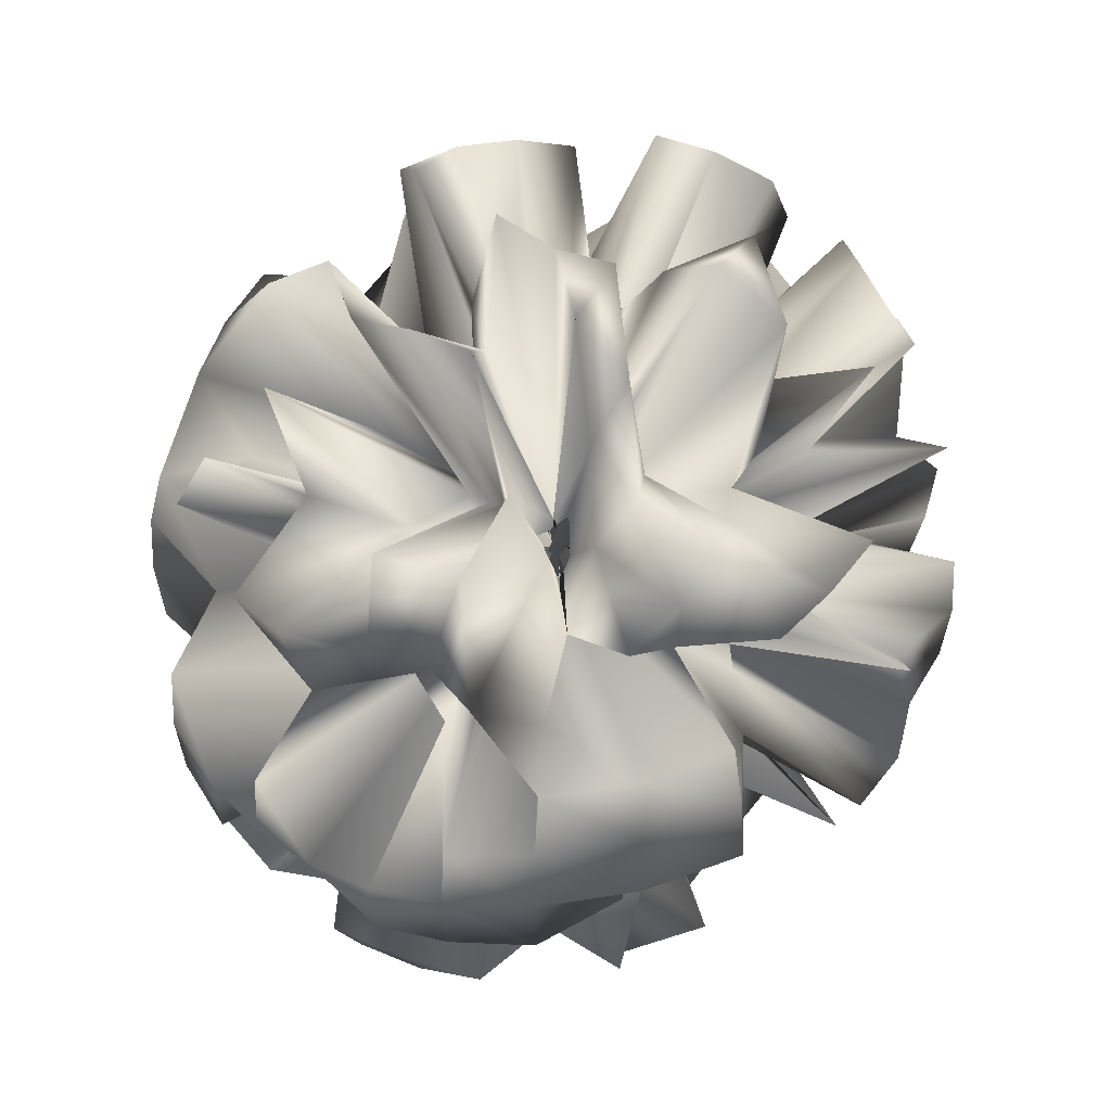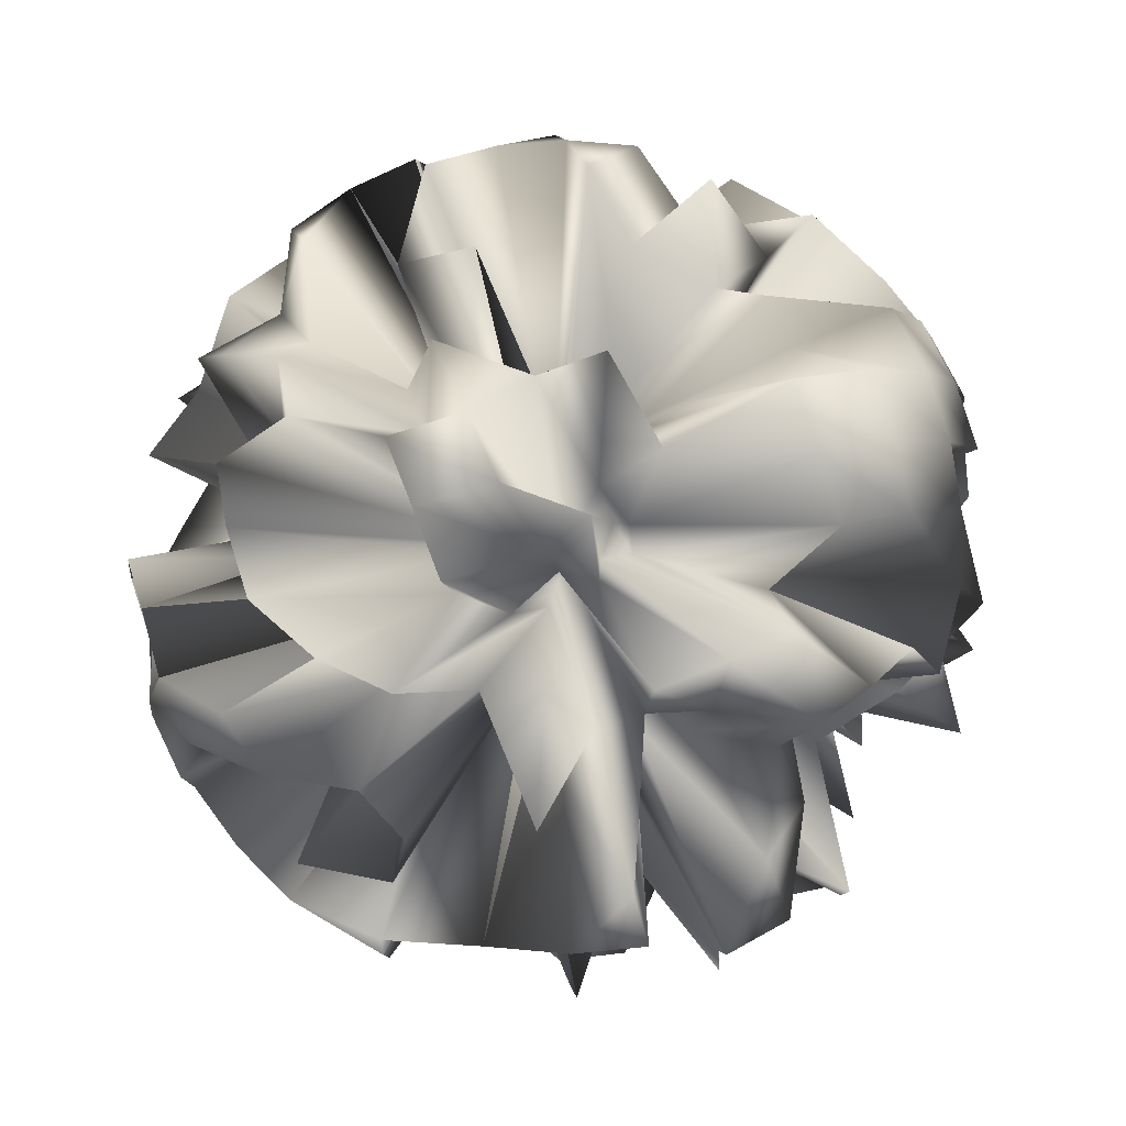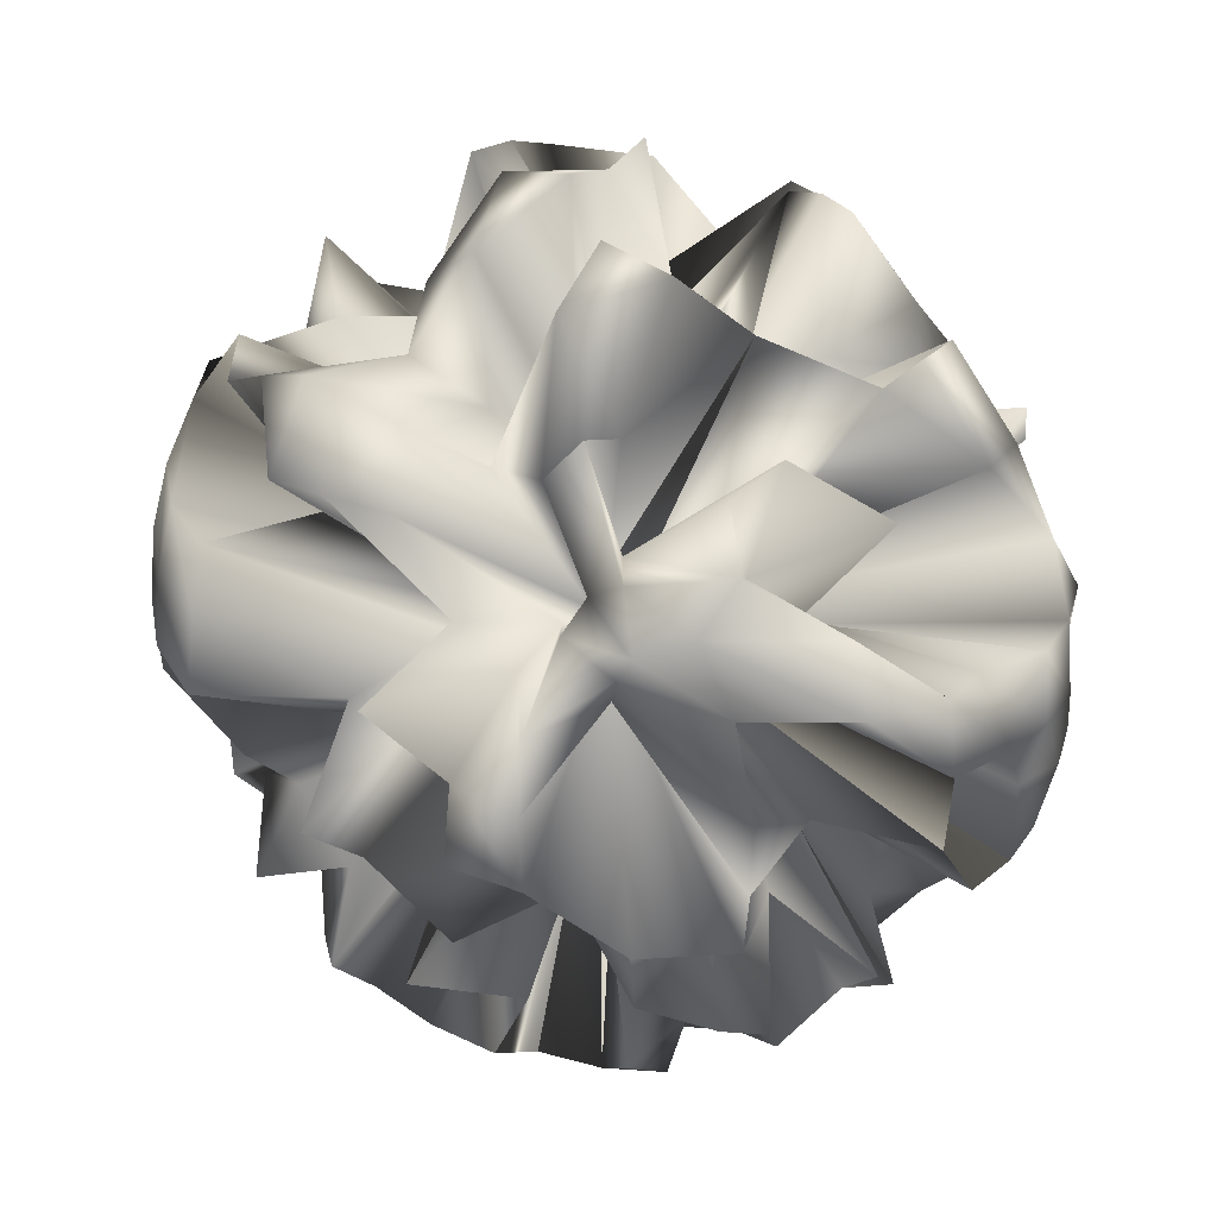
<metadata>
{"format":"obj","ext":"obj","renderer":"f3d","projection":"perspective","resolution":1024,"background":"white","views":[{"elev":49.2,"azim":121.2,"up":"+Z"},{"elev":74.7,"azim":-21.1,"up":"+Y"},{"elev":25.7,"azim":-148.7,"up":"+Z"}]}
</metadata>
<code>
o Cube
v -0.8101 -0.7341 0.8101
v -0.9434 0.8549 0.9434
v -0.1918 -0.1738 -0.1918
v -0.9434 0.8549 -0.9434
v 0.9434 -0.8549 0.9434
v 0.9434 0.8549 0.9434
v 0.9434 -0.8549 -0.9434
v 0.9434 0.8549 -0.9434
v 0.08036 0.07282 0.03606
v 1.098 0.9952 0.5181
v 1.142 1.035 0.2752
v 1.158 1.049 -0
v 0.9597 0.8697 -0.2303
v 0.955 0.8654 -0.4483
v 0.8191 0.7423 -0.5821
v -0.2842 0.377 0.4161
v -0.5181 0.9952 1.098
v -0.1893 0.7185 0.7929
v 0 0.7241 0.7991
v 0.2131 0.8064 0.8899
v 0.5181 0.9952 1.098
v 0.7391 0.9348 1.032
v -0.7165 -0.4587 0.7165
v -0.7547 -0.3177 0.7547
v -1.142 -0.2493 1.142
v -1.158 0 1.158
v -1.142 0.2493 1.142
v -0.5642 0.2336 0.5642
v -1.032 0.6698 1.032
v 0.8754 0.5652 -0.8754
v 0.573 0.2375 -0.573
v 1.142 0.2493 -1.142
v 0.7666 -0 -0.7666
v 1.065 -0.2321 -1.065
v 1.098 -0.4695 -1.098
v -0.06231 0.06288 0.06231
v -1.032 -0.6698 -1.032
v -1.043 -0.4452 -1.043
v -0.9491 -0.2063 -0.9491
v -1.158 0 -1.158
v -1.074 0.2341 -1.074
v -0.3022 0.1178 -0.3022
v -1.032 0.6698 -1.032
v 0.8133 -0.5236 0.8133
v 0.5973 -0.2482 0.5973
v 0.4292 -0.09042 0.4292
v 1.158 -0 1.158
v 0.9602 0.2088 0.9602
v 0.09521 0.02636 0.09521
v 1.032 0.6698 1.032
v -0.09019 -0.1392 -0.1536
v -0.5181 -0.9952 -1.098
v -0.02043 -0.09674 -0.1067
v -0 -1.049 -1.158
v 0.05804 -0.2352 -0.2596
v 0.5181 -0.9952 -1.098
v 0.6479 -0.823 -0.9082
v -0.255 -0.231 0.1651
v -1.098 -0.9952 0.5181
v -0.006675 -0.006049 -0.0042
v -1.097 -0.9938 0
v -1.142 -1.035 -0.2752
v -0.8333 -0.7551 -0.3889
v -0.4571 -0.4142 -0.3145
v 0.5981 0.7619 -0.8408
v 0.5181 0.9952 -1.098
v 0.05004 0.2058 -0.2271
v -0 0.7991 -0.8818
v -0.2443 0.9211 -1.017
v -0.2258 0.4518 -0.4986
v -0.6327 0.8044 -0.8876
v 1.032 -0.9348 -0.7391
v 0.6399 -0.5799 -0.2947
v 0.9617 -0.8714 -0.2308
v 0.3237 -0.2933 -0
v 0.9626 -0.8723 0.231
v 0.4599 -0.4168 0.2069
v 1.032 -0.9348 0.7391
v 0.02702 -0.06174 0.06813
v 0.295 -0.5806 0.6407
v 0.2752 -1.035 1.142
v 0 -0.9151 1.01
v -0.06695 -0.2681 0.2958
v -0.5181 -0.9952 1.098
v -0.7058 -0.894 0.9865
v -0.8391 0.7604 -0.5969
v -1.098 0.9952 -0.5181
v -1.142 1.035 -0.2752
v -1.158 1.049 0
v -1.013 0.9183 0.2435
v -0.7331 0.6644 0.3401
v -1.032 0.9348 0.7391
v -0.7617 -1.097 0.7617
v -0.3354 -0.7891 0.5237
v -0.1263 -0.6095 0.3871
v 0 -1.277 0.8437
v 0.2735 -1.257 0.8361
v 0.5243 -1.201 0.8134
v 0.6256 -0.9091 0.6256
v -0.8134 -1.201 0.5243
v -0.2265 -0.6077 0.2265
v -0.009426 -0.1347 0.01598
v 0 -1.415 0.5371
v 0.05048 -0.3338 0.09841
v 0.4246 -1.071 0.4246
v 0.8134 -1.201 0.5243
v -0.8361 -1.257 0.2735
v -0.4227 -1.117 0.212
v 0.04051 0.08583 -0.04051
v -0 -1.484 0.2597
v 0.1323 -0.7969 0.1323
v 0.5369 -1.393 0.2689
v 0.8361 -1.257 0.2735
v -0.5789 -0.8937 0
v -0.5371 -1.415 0
v -0.2597 -1.484 -0
v -0 -1.366 -0
v 0.09156 -0.6112 -0
v 0.5371 -1.415 -0
v 0.8437 -1.277 -0
v -0.6042 -0.9225 -0.1975
v -0.06707 -0.2581 -0.03487
v -0.1492 -0.8831 -0.1492
v -0 -1.334 -0.2307
v 0.2627 -1.462 -0.2627
v 0.5369 -1.393 -0.2689
v 0.8361 -1.257 -0.2735
v -0.8134 -1.201 -0.5243
v -0.5337 -1.326 -0.5337
v -0.0854 -0.5032 -0.1685
v -0 -1.415 -0.5371
v 0.2563 -1.332 -0.5118
v 0.5337 -1.326 -0.5337
v 0.5389 -0.8106 -0.3453
v -0.7167 -1.035 -0.7167
v -0.5243 -1.201 -0.8134
v -0.2641 -1.216 -0.8074
v -0 -0.588 -0.368
v 0.2735 -1.257 -0.8361
v 0.1103 -0.2986 -0.1785
v 0.3823 -0.5726 -0.3823
v -0.6906 0.6259 -1.103
v -0.4276 0.2472 -0.7201
v -0.8361 0.2479 -1.387
v -0.7465 -0 -1.254
v -0.7939 -0.2353 -1.32
v -0.8134 -0.4751 -1.325
v -0.5231 -0.474 -0.8468
v -0.5176 0.7278 -1.309
v -0.5337 0.4836 -1.463
v -0.3079 0.1403 -0.9268
v -0.5371 -0 -1.562
v -0.1057 -0.04902 -0.3878
v -0.3232 -0.2929 -0.9202
v -0.1248 -0.1819 -0.3644
v 0.08875 -0.2438 0.3712
v -0.2689 0.4865 -1.537
v 0.02061 -0.01867 -0.01749
v -0.2597 0 -1.638
v -0.1224 -0.1109 -0.8234
v -0.05867 -0.1041 -0.4122
v -0.2504 -0.6937 -1.275
v -0 0.7646 -1.41
v -0 0.4867 -1.562
v 0 0.0724 -0.6076
v 0 0 -0.6747
v 0 -0.2353 -1.638
v 0 -0.4867 -1.562
v 0 -0.6353 -1.181
v 0.2735 0.7577 -1.387
v -0.03265 -0.06208 0.07656
v 0.228 0.2066 -1.418
v 0.09763 0 -0.7092
v 0.05952 -0.05394 -0.4691
v 0.1852 -0.3343 -1.089
v 0.2735 -0.7577 -1.387
v 0.5243 0.737 -1.325
v 0.5337 0.4836 -1.463
v -0.1823 -0.08094 0.3799
v 0.5371 0 -1.562
v 0.1199 -0.05543 -0.4256
v -0.07449 0.0675 0.1057
v -0.1004 0.1311 0.1771
v 0.7698 0.6975 -1.223
v 0.4893 0.2836 -0.8167
v 0.612 0.1813 -1.03
v 0.8437 0 -1.41
v 0.7378 -0.2187 -1.231
v 0.8134 -0.4751 -1.325
v 0.0168 -0.01522 -0.07411
v 1.072 0.6076 -0.6705
v 1.325 0.4751 -0.8134
v 1.387 0.2479 -0.8361
v 1.41 -0 -0.8437
v 0.5211 -0.08618 -0.2918
v 1.325 -0.4751 -0.8134
v 1.211 -0.6903 -0.7618
v 0.2844 0.1356 -0.09153
v -0.0985 -0.06499 0.07172
v 1.537 0.2436 -0.5369
v 1.562 -0 -0.5371
v 0.3798 -0.04767 -0.1027
v 0.3087 -0.07809 -0.08617
v 1.325 -0.737 -0.5243
v 1.387 0.7577 -0.2735
v 1.537 0.4865 -0.2689
v 1.614 0.238 -0.2627
v 1.481 -0 -0.2323
v 0.9944 -0.1384 -0.1527
v 1.537 -0.4865 -0.2689
v 1.387 -0.7577 -0.2735
v 1.41 0.7646 -0
v 1.562 0.4867 -0
v 1.638 0.2353 -0
v 1.66 0 -0
v 1.638 -0.2353 -0
v 1.562 -0.4867 0
v 1.41 -0.7646 -0
v 1.387 0.7577 0.2735
v 1.537 0.4865 0.2689
v 0.9848 0.1369 0.151
v 0.4688 0 0.05567
v 1.614 -0.2379 0.2626
v 0.8823 -0.2639 0.1465
v 1.387 -0.7577 0.2735
v 1.325 0.737 0.5243
v 0.01721 -0.02434 -0.02686
v 0.5609 0.07834 0.1706
v 0.9603 0 0.3138
v 1.295 -0.2025 0.4459
v 0.8279 -0.2605 0.2874
v 0.6603 -0.3529 0.2479
v 1.223 0.6975 0.7698
v 1.325 0.4751 0.8134
v 1.161 0.2056 0.6938
v 1.229 0 0.7305
v 1.387 -0.2479 0.8361
v 1.325 -0.4751 0.8134
v 0.5915 -0.3224 0.3558
v 0.5594 0.8175 0.5594
v 0.5243 1.201 0.8134
v 0.2735 1.257 0.8361
v -0 1.277 0.8437
v -0.01365 0.114 0.04337
v -0.1464 0.3771 0.2338
v -0.5164 0.758 0.5164
v 0.8134 1.201 0.5243
v 0.1966 0.5379 0.1966
v 0.08316 0.4923 0.164
v -0 0.962 0.3514
v -0.0667 0.4125 0.131
v -0.3166 0.8183 0.3166
v -0.8134 1.201 0.5243
v 0.8297 1.248 0.2714
v 0.2155 0.6167 0.1088
v 0.1382 0.8267 0.1382
v -0 1.484 0.2597
v -0.1274 0.7717 0.1274
v -0.5369 1.393 0.2689
v -0.4645 0.7212 0.1517
v 0.8437 1.277 -0
v 0.3759 1.022 0
v 0.1372 0.8483 0
v 0 0.2367 0
v -0.2306 1.333 -0
v -0.5371 1.415 -0
v -0.374 0.5968 -0
v 0.5483 0.8419 -0.1792
v 0.2996 0.8197 -0.1507
v 0.2627 1.462 -0.2627
v 0 1.484 -0.2597
v -0.252 1.408 -0.252
v -0.5369 1.393 -0.2689
v -0.1541 0.2737 -0.04996
v 0.3929 0.6033 -0.2502
v -0.1178 -0.197 0.1178
v 0.1012 0.5797 -0.2002
v 0 0.0477 0.02328
v -0.2689 1.393 -0.5369
v -0.3676 0.9375 -0.3676
v -0.8134 1.201 -0.5243
v 0.3589 0.5402 -0.3589
v -0.1262 -0.2166 0.1841
v -0.08277 -0.3101 0.2507
v 0 1.277 -0.8437
v -0.1552 0.7364 -0.4751
v -0.371 0.8665 -0.5783
v -0.7698 1.108 -0.7698
v -0.7779 0.4331 0.4779
v -1.325 0.4751 0.8134
v -0.5971 0.1004 0.3396
v -1.41 -0 0.8437
v -1.387 -0.2479 0.8361
v -0.1379 -0.02775 0.05629
v -1.223 -0.6975 0.7698
v -1.325 0.737 0.5243
v -0.9075 0.2884 0.3183
v -0.401 0.05126 0.1106
v 0.265 -0 -0.1412
v -1.537 -0.2436 0.5369
v -1.384 -0.4557 0.5029
v -0.9331 -0.5106 0.3614
v -1.387 0.7577 0.2735
v -1.537 0.4865 0.2689
v -1.511 0.2215 0.2444
v -1.638 -0 0.2597
v -1.614 -0.238 0.2627
v -1.537 -0.4865 0.2689
v -1.291 -0.7031 0.2538
v -0.2227 0.09187 0
v -1.562 0.4867 0
v -1.638 0.2353 -0
v -1.66 0 -0
v -1.638 -0.2353 -0
v -0.7133 -0.2012 -0
v -1.41 -0.7646 -0
v -1.122 0.6065 -0.2188
v -1.537 0.4865 -0.2689
v 0.3664 -0.08039 0.08872
v -1.574 0 -0.2486
v -1.614 -0.238 -0.2627
v -1.537 -0.4865 -0.2689
v -1.387 -0.7577 -0.2735
v -0.7151 0.3846 -0.2707
v -0.7164 0.2213 -0.2442
v -1.537 0.2436 -0.5369
v -1.562 0 -0.5371
v -1.537 -0.2436 -0.5369
v -1.337 -0.4395 -0.485
v -1.044 -0.5748 -0.4076
v -0.9412 0.5301 -0.5849
v -1.325 0.4751 -0.8134
v -0.7282 0.1248 -0.422
v -0.1331 0 -0.0453
v -1.03 -0.1812 -0.6119
v -1.325 -0.4751 -0.8134
v -1.223 -0.6975 -0.7698
v 0.5238 0.4747 0.8479
v -0.3679 -0.2229 -0.5272
v 0.6068 0.1797 1.022
v 0.3519 -0 0.6232
v 0.3088 -0.09122 0.5481
v 0.3107 -0.1781 0.5368
v 0.7698 -0.6975 1.223
v 0.4114 0.5801 1.053
v 0.4496 0.4074 1.246
v 0.07515 0.03524 0.3064
v 0.5371 -0 1.562
v 0.5369 -0.2436 1.537
v 0.5337 -0.4836 1.463
v 0.1132 -0.1657 0.3364
v 0.168 0.4659 0.8747
v 0.2416 0.437 1.392
v 0.2606 0.2361 1.602
v -0.001317 -0 0.1422
v 0.1842 -0.1669 1.172
v 0.1412 -0.2542 0.8538
v 0.2735 -0.7577 1.387
v 0 0.16 0.3428
v 0 0.1997 0.7087
v 0 0.2353 1.638
v 0 0 1.589
v 0 -0.2353 1.638
v -0 -0.349 1.152
v -0 -0.02592 0.1064
v -0.2735 0.7577 1.387
v -0.2689 0.4865 1.537
v -0.09271 0.08401 0.6561
v -0.09888 0 0.7164
v -0.1725 -0.1563 1.106
v -0.1103 -0.1981 0.6888
v -0.2735 -0.7577 1.387
v -0.3407 0.4819 0.8834
v -0.5337 0.4836 1.463
v -0.4244 0.1929 1.237
v -0.3078 0 0.9443
v -0.5369 -0.2436 1.537
v -0.5337 -0.4836 1.463
v -0.5243 -0.737 1.325
v 0.0399 -0.03616 -0.01243
v -0.8134 0.4751 1.325
v 0.1665 -0.04997 -0.2081
v -0.04623 0 0.1345
v -0.3949 -0.1168 0.6851
v 0.08705 0.05695 -0.0868
v -0.5468 -0.4955 0.883
f 93 94 101 100
f 94 95 102 101
f 95 96 103 102
f 96 97 104 103
f 97 98 105 104
f 98 99 106 105
f 100 101 108 107
f 101 102 109 108
f 102 103 110 109
f 103 104 111 110
f 104 105 112 111
f 105 106 113 112
f 107 108 115 114
f 108 109 116 115
f 109 110 117 116
f 110 111 118 117
f 111 112 119 118
f 112 113 120 119
f 114 115 122 121
f 115 116 123 122
f 116 117 124 123
f 117 118 125 124
f 118 119 126 125
f 119 120 127 126
f 121 122 129 128
f 122 123 130 129
f 123 124 131 130
f 124 125 132 131
f 125 126 133 132
f 126 127 134 133
f 128 129 136 135
f 129 130 137 136
f 130 131 138 137
f 131 132 139 138
f 132 133 140 139
f 133 134 141 140
f 1 85 93 58
f 85 84 94 93
f 84 83 95 94
f 83 82 96 95
f 82 81 97 96
f 81 80 98 97
f 80 79 99 98
f 79 5 78 99
f 99 78 77 106
f 106 77 76 113
f 113 76 75 120
f 120 75 74 127
f 127 74 73 134
f 134 73 72 141
f 141 72 7 57
f 140 141 57 56
f 139 140 56 55
f 138 139 55 54
f 137 138 54 53
f 136 137 53 52
f 135 136 52 51
f 64 135 51 3
f 63 128 135 64
f 62 121 128 63
f 61 114 121 62
f 60 107 114 61
f 59 100 107 60
f 58 93 100 59
f 142 143 150 149
f 143 144 151 150
f 144 145 152 151
f 145 146 153 152
f 146 147 154 153
f 147 148 155 154
f 149 150 157 156
f 150 151 158 157
f 151 152 159 158
f 152 153 160 159
f 153 154 161 160
f 154 155 162 161
f 156 157 164 163
f 157 158 165 164
f 158 159 166 165
f 159 160 167 166
f 160 161 168 167
f 161 162 169 168
f 163 164 171 170
f 164 165 172 171
f 165 166 173 172
f 166 167 174 173
f 167 168 175 174
f 168 169 176 175
f 170 171 178 177
f 171 172 179 178
f 172 173 180 179
f 173 174 181 180
f 174 175 182 181
f 175 176 183 182
f 177 178 185 184
f 178 179 186 185
f 179 180 187 186
f 180 181 188 187
f 181 182 189 188
f 182 183 190 189
f 4 43 142 71
f 43 42 143 142
f 42 41 144 143
f 41 40 145 144
f 40 39 146 145
f 39 38 147 146
f 38 37 148 147
f 37 3 51 148
f 148 51 52 155
f 155 52 53 162
f 162 53 54 169
f 169 54 55 176
f 176 55 56 183
f 183 56 57 190
f 190 57 7 36
f 189 190 36 35
f 188 189 35 34
f 187 188 34 33
f 186 187 33 32
f 185 186 32 31
f 184 185 31 30
f 65 184 30 8
f 66 177 184 65
f 67 170 177 66
f 68 163 170 67
f 69 156 163 68
f 70 149 156 69
f 71 142 149 70
f 191 192 199 198
f 192 193 200 199
f 193 194 201 200
f 194 195 202 201
f 195 196 203 202
f 196 197 204 203
f 198 199 206 205
f 199 200 207 206
f 200 201 208 207
f 201 202 209 208
f 202 203 210 209
f 203 204 211 210
f 205 206 213 212
f 206 207 214 213
f 207 208 215 214
f 208 209 216 215
f 209 210 217 216
f 210 211 218 217
f 212 213 220 219
f 213 214 221 220
f 214 215 222 221
f 215 216 223 222
f 216 217 224 223
f 217 218 225 224
f 219 220 227 226
f 220 221 228 227
f 221 222 229 228
f 222 223 230 229
f 223 224 231 230
f 224 225 232 231
f 226 227 234 233
f 227 228 235 234
f 228 229 236 235
f 229 230 237 236
f 230 231 238 237
f 231 232 239 238
f 8 30 191 15
f 30 31 192 191
f 31 32 193 192
f 32 33 194 193
f 33 34 195 194
f 34 35 196 195
f 35 36 197 196
f 36 7 72 197
f 197 72 73 204
f 204 73 74 211
f 211 74 75 218
f 218 75 76 225
f 225 76 77 232
f 232 77 78 239
f 239 78 5 44
f 238 239 44 45
f 237 238 45 46
f 236 237 46 47
f 235 236 47 48
f 234 235 48 49
f 233 234 49 50
f 9 233 50 6
f 10 226 233 9
f 11 219 226 10
f 12 212 219 11
f 13 205 212 12
f 14 198 205 13
f 15 191 198 14
f 240 241 248 247
f 241 242 249 248
f 242 243 250 249
f 243 244 251 250
f 244 245 252 251
f 245 246 253 252
f 247 248 255 254
f 248 249 256 255
f 249 250 257 256
f 250 251 258 257
f 251 252 259 258
f 252 253 260 259
f 254 255 262 261
f 255 256 263 262
f 256 257 264 263
f 257 258 265 264
f 258 259 266 265
f 259 260 267 266
f 261 262 269 268
f 262 263 270 269
f 263 264 271 270
f 264 265 272 271
f 265 266 273 272
f 266 267 274 273
f 268 269 276 275
f 269 270 277 276
f 270 271 278 277
f 271 272 279 278
f 272 273 280 279
f 273 274 281 280
f 275 276 283 282
f 276 277 284 283
f 277 278 285 284
f 278 279 286 285
f 279 280 287 286
f 280 281 288 287
f 6 22 240 9
f 22 21 241 240
f 21 20 242 241
f 20 19 243 242
f 19 18 244 243
f 18 17 245 244
f 17 16 246 245
f 16 2 92 246
f 246 92 91 253
f 253 91 90 260
f 260 90 89 267
f 267 89 88 274
f 274 88 87 281
f 281 87 86 288
f 288 86 4 71
f 287 288 71 70
f 286 287 70 69
f 285 286 69 68
f 284 285 68 67
f 283 284 67 66
f 282 283 66 65
f 15 282 65 8
f 14 275 282 15
f 13 268 275 14
f 12 261 268 13
f 11 254 261 12
f 10 247 254 11
f 9 240 247 10
f 289 290 297 296
f 290 291 298 297
f 291 292 299 298
f 292 293 300 299
f 293 294 301 300
f 294 295 302 301
f 296 297 304 303
f 297 298 305 304
f 298 299 306 305
f 299 300 307 306
f 300 301 308 307
f 301 302 309 308
f 303 304 311 310
f 304 305 312 311
f 305 306 313 312
f 306 307 314 313
f 307 308 315 314
f 308 309 316 315
f 310 311 318 317
f 311 312 319 318
f 312 313 320 319
f 313 314 321 320
f 314 315 322 321
f 315 316 323 322
f 317 318 325 324
f 318 319 326 325
f 319 320 327 326
f 320 321 328 327
f 321 322 329 328
f 322 323 330 329
f 324 325 332 331
f 325 326 333 332
f 326 327 334 333
f 327 328 335 334
f 328 329 336 335
f 329 330 337 336
f 2 29 289 92
f 29 28 290 289
f 28 27 291 290
f 27 26 292 291
f 26 25 293 292
f 25 24 294 293
f 24 23 295 294
f 23 1 58 295
f 295 58 59 302
f 302 59 60 309
f 309 60 61 316
f 316 61 62 323
f 323 62 63 330
f 330 63 64 337
f 337 64 3 37
f 336 337 37 38
f 335 336 38 39
f 334 335 39 40
f 333 334 40 41
f 332 333 41 42
f 331 332 42 43
f 86 331 43 4
f 87 324 331 86
f 88 317 324 87
f 89 310 317 88
f 90 303 310 89
f 91 296 303 90
f 92 289 296 91
f 338 339 346 345
f 339 340 347 346
f 340 341 348 347
f 341 342 349 348
f 342 343 350 349
f 343 344 351 350
f 345 346 353 352
f 346 347 354 353
f 347 348 355 354
f 348 349 356 355
f 349 350 357 356
f 350 351 358 357
f 352 353 360 359
f 353 354 361 360
f 354 355 362 361
f 355 356 363 362
f 356 357 364 363
f 357 358 365 364
f 359 360 367 366
f 360 361 368 367
f 361 362 369 368
f 362 363 370 369
f 363 364 371 370
f 364 365 372 371
f 366 367 374 373
f 367 368 375 374
f 368 369 376 375
f 369 370 377 376
f 370 371 378 377
f 371 372 379 378
f 373 374 381 380
f 374 375 382 381
f 375 376 383 382
f 376 377 384 383
f 377 378 385 384
f 378 379 386 385
f 6 50 338 22
f 50 49 339 338
f 49 48 340 339
f 48 47 341 340
f 47 46 342 341
f 46 45 343 342
f 45 44 344 343
f 44 5 79 344
f 344 79 80 351
f 351 80 81 358
f 358 81 82 365
f 365 82 83 372
f 372 83 84 379
f 379 84 85 386
f 386 85 1 23
f 385 386 23 24
f 384 385 24 25
f 383 384 25 26
f 382 383 26 27
f 381 382 27 28
f 380 381 28 29
f 16 380 29 2
f 17 373 380 16
f 18 366 373 17
f 19 359 366 18
f 20 352 359 19
f 21 345 352 20
f 22 338 345 21

</code>
